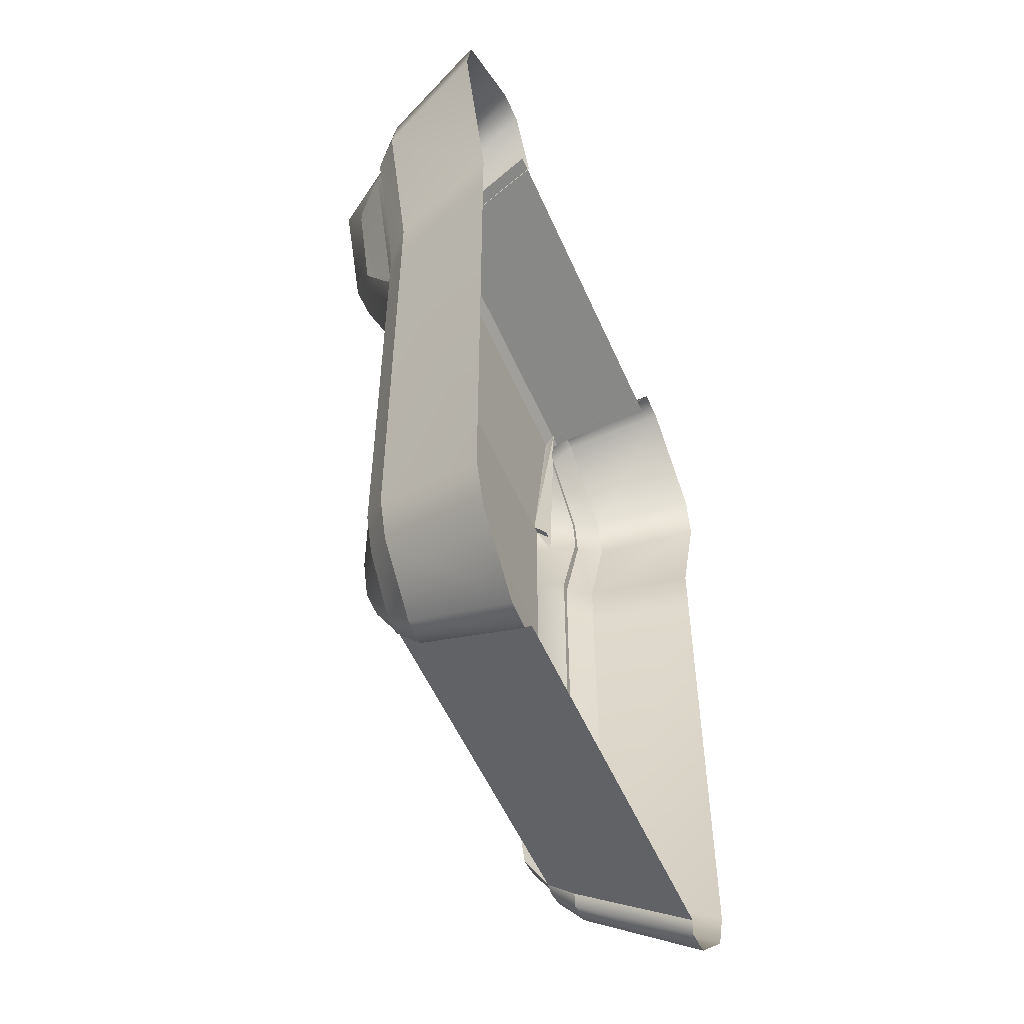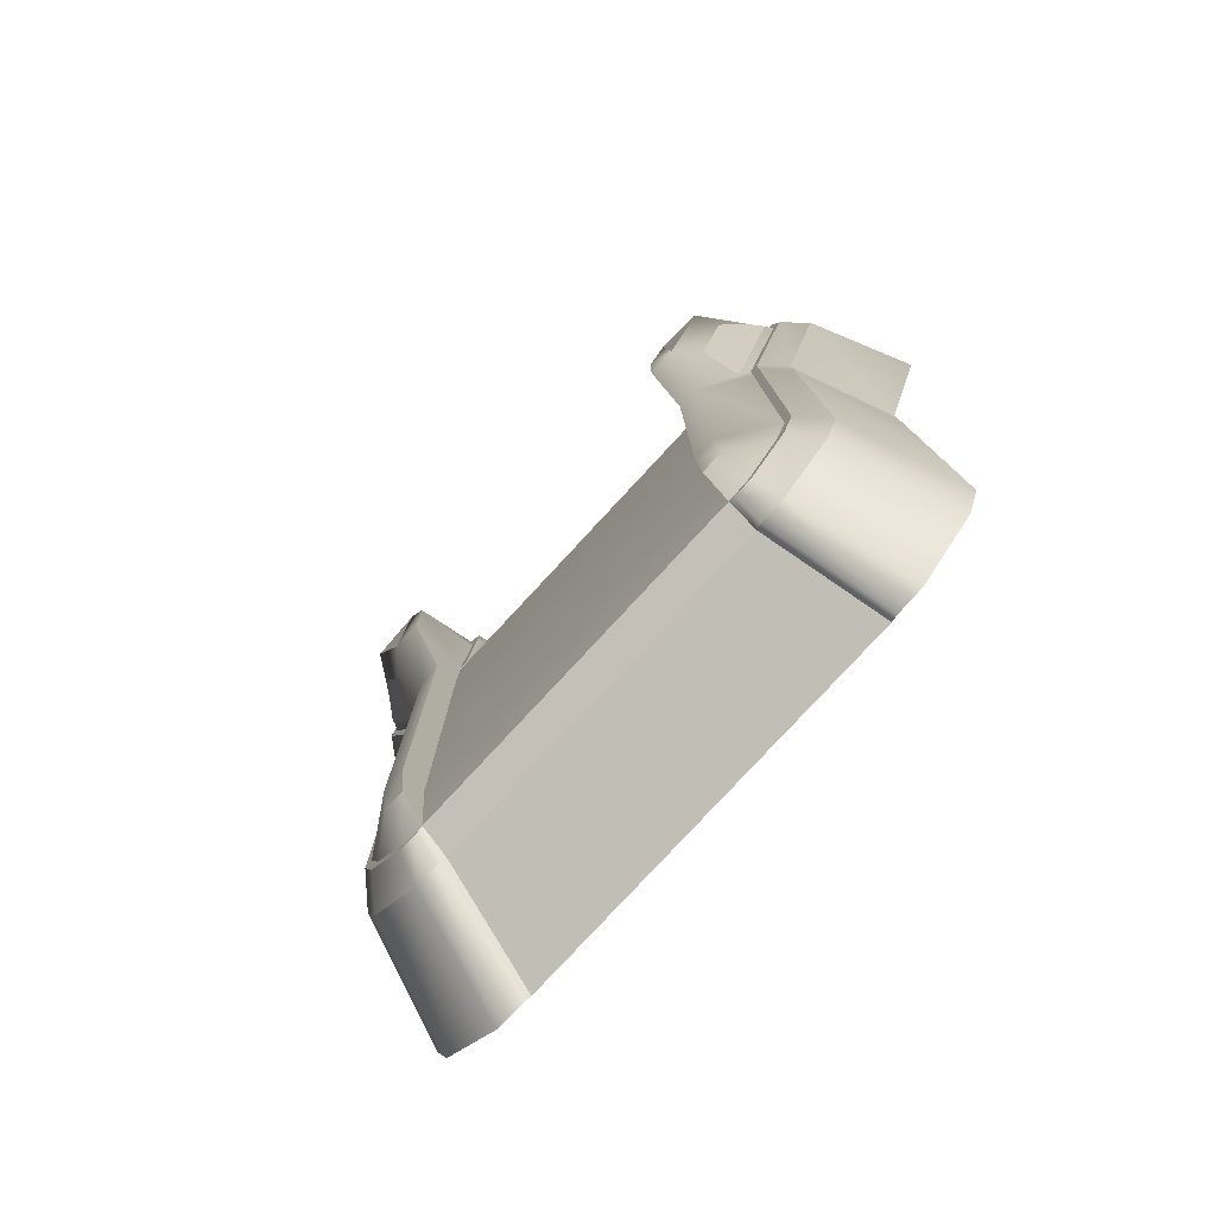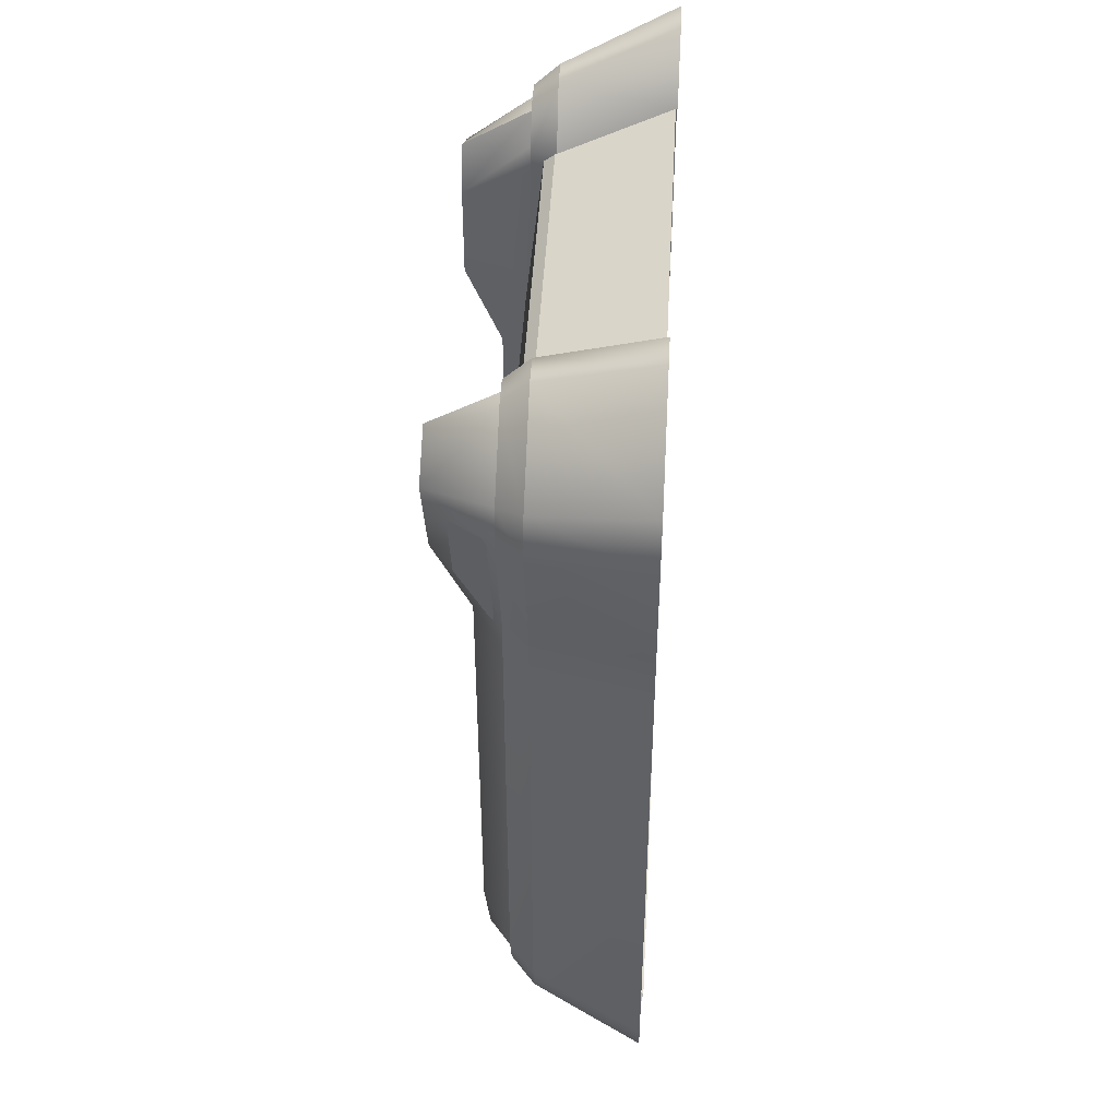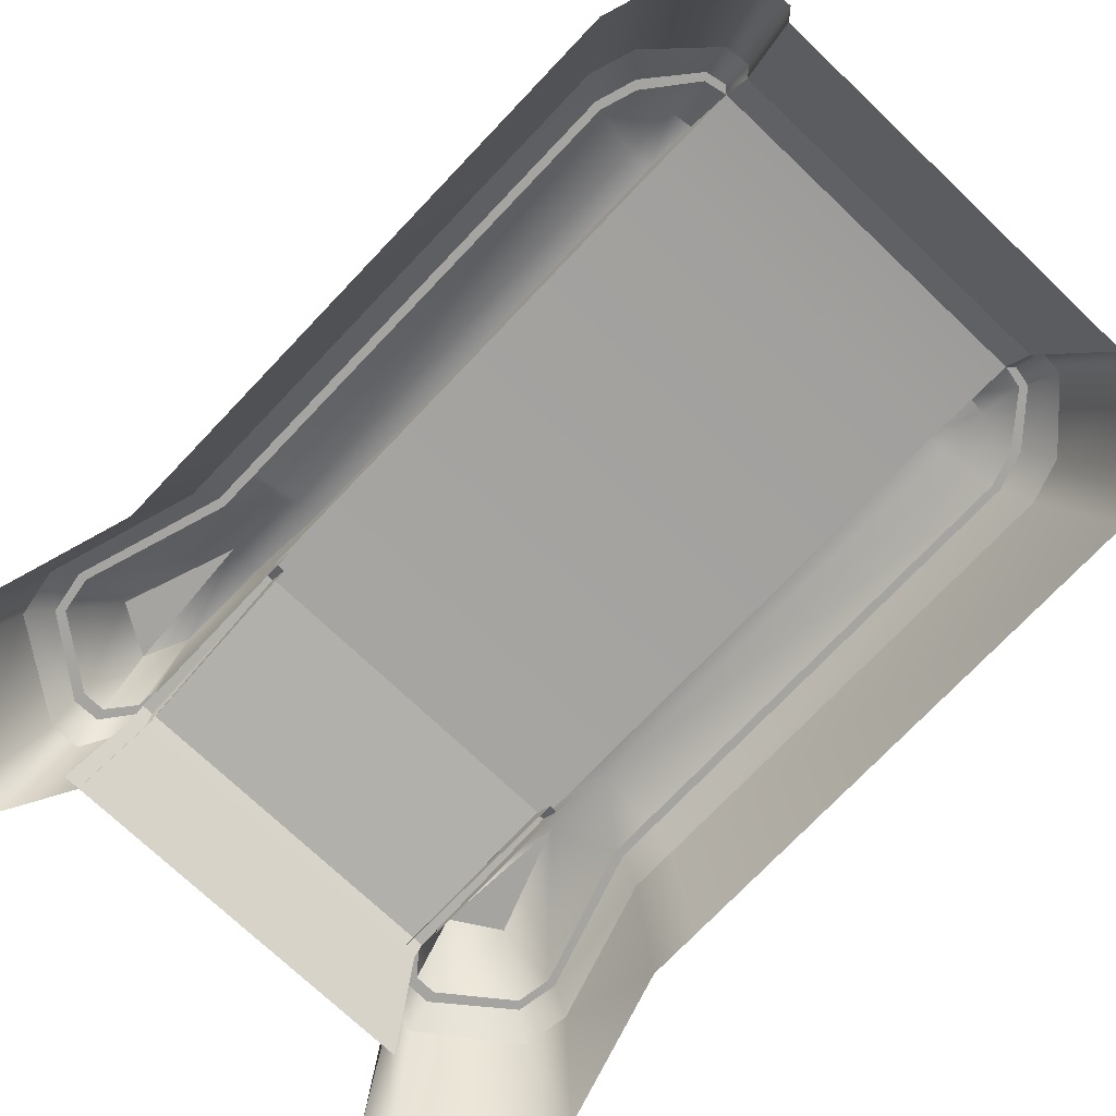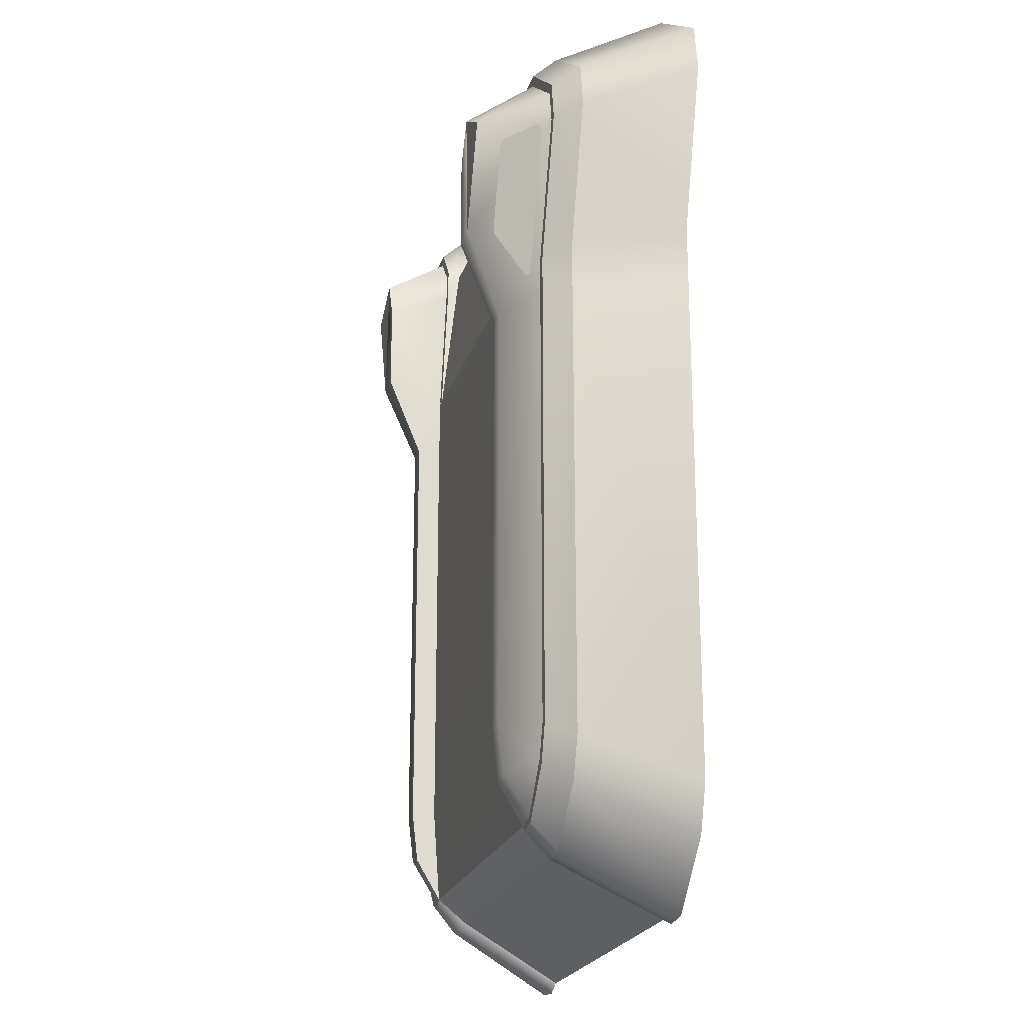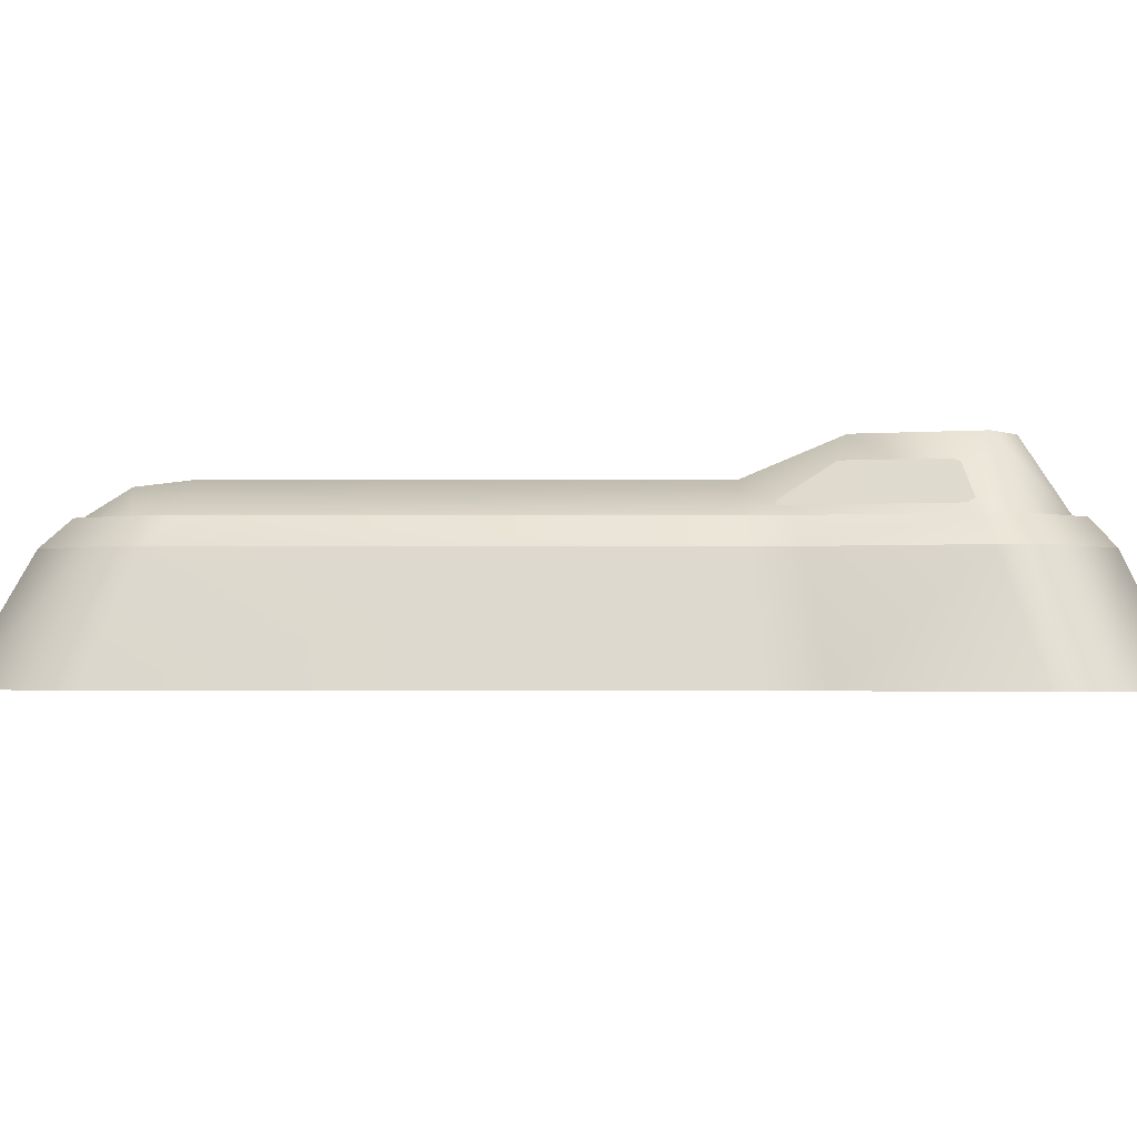
<metadata>
{"format":"obj","ext":"obj","renderer":"f3d","projection":"perspective","resolution":1024,"background":"white","views":[{"elev":-54.4,"azim":-66.6,"up":"+Z"},{"elev":-80.0,"azim":-132.9,"up":"+Z"},{"elev":46.2,"azim":-86.8,"up":"+Z"},{"elev":-73.4,"azim":136.5,"up":"+Y"},{"elev":-21.9,"azim":-105.1,"up":"+Z"},{"elev":-1.3,"azim":-89.6,"up":"+Y"}]}
</metadata>
<code>
g rdmobj00_rdmobj00.004_Maillage
v -19.87 9.495 36.73
v -20.71 9.495 22.79
v -24.71 9.495 33.8
v -19.95 2.677 40.82
v -17.86 9.495 32.4
v -19.87 9.495 36.73
v -17.81 2.677 38.2
v -17.65 2.677 35.45
v -17.65 2.677 -40.01
v -17.65 5.233 -35.73
v -17.65 3.351 -30.52
v -17.65 5.82 -30.52
v -17.65 5.82 13.97
v -17.65 3.351 13.97
v -17.65 3.272 20.52
v -17.73 9.495 22.81
v -17.65 1.557 16.35
v -17.65 0.8806 35.45
v -17.65 5.82 -30.52
v -17.65 5.233 -35.73
v -19.87 5.23 -35.43
v -19.87 5.82 -30.4
v -17.65 5.82 13.97
v -19.87 5.82 13.97
v -17.73 9.495 22.81
v -20.71 9.495 22.79
v -17.86 9.495 32.4
v -19.87 9.495 36.73
v -22.21 2.677 40.84
v -19.95 2.677 40.82
v -24.71 9.495 33.8
v -28.79 2.677 35.85
v -29.38 2.677 32.28
v -24.77 2.677 18.23
v -24.76 2.677 13.97
v -24.76 2.686 -31.49
v -23.61 2.677 -34.92
v -19.87 2.677 -39.54
v -17.65 5.233 -35.73
v -17.65 2.677 -40.01
v -28.78 3.539 31.38
v -28.68 3.938 32.07
v -26.24 6.452 30.72
v -26.39 6.525 31.38
v -26.02 6.953 31.27
v -25.59 7.204 30.55
v -23.12 7.204 22.75
v -23.31 6.452 21.54
v -22.84 7.187 21.79
v -22.98 6.64 20.95
v -24.01 3.539 16.85
v -23.67 3.934 16.77
v 17.86 9.495 32.4
v 19.87 9.495 36.73
v 20.71 9.495 22.79
v 17.73 9.495 22.81
v 19.87 5.82 13.97
v 17.65 5.82 13.97
v 19.87 5.82 -30.4
v 17.65 5.82 -30.52
v 19.87 5.23 -35.43
v 17.65 5.233 -35.73
v 22.21 2.677 40.84
v 19.95 2.677 40.82
v 24.71 9.495 33.8
v 28.79 2.677 35.85
v 29.38 2.677 32.28
v 24.77 2.677 18.23
v 24.76 2.677 13.97
v 24.76 2.686 -31.49
v 23.61 2.677 -34.92
v 19.87 2.677 -39.54
v 17.65 5.233 -35.73
v 17.65 2.677 -40.01
v -22.62 0.1584 44.36
v -25.46 -11.13 49.33
v -19.53 0.1526 44.29
v -21.99 -11.13 49.25
v -16.24 0.1434 38.48
v -18.29 -11.14 42.71
v -17.65 -0.1306 -42.35
v -19.88 -11.45 -48.28
v -18.34 0.145 -43.28
v -20.65 -11.14 -49.33
v -20.87 0.1443 -43.02
v -23.5 -11.14 -49.04
v -26.4 0.15 -37.44
v -29.72 -11.14 -42.76
v -27.82 0.1464 -33.19
v -31.32 -11.14 -37.98
v -27.85 0.1437 13.97
v -31.36 -11.14 15.12
v -27.86 0.1434 18.65
v -31.36 -11.14 20.38
v -32.41 0.1586 33.07
v -36.49 -11.13 36.62
v -31.6 0.1469 37.86
v -35.57 -11.14 42.01
v 23.5 -11.14 -49.04
v 18.34 0.145 -43.28
v 20.87 0.1443 -43.02
v 20.65 -11.14 -49.33
v 17.65 -0.1306 -42.35
v 19.88 -11.45 -48.28
v 18.29 -11.14 42.71
v 19.53 0.1526 44.29
v 16.24 0.1434 38.48
v 21.99 -11.13 49.25
v 22.62 0.1584 44.36
v 25.46 -11.13 49.33
v 31.6 0.1469 37.86
v 35.57 -11.14 42.01
v 32.41 0.1586 33.07
v 36.49 -11.13 36.62
v 27.86 0.1434 18.65
v 31.36 -11.14 20.38
v 27.85 0.1437 13.97
v 31.36 -11.14 15.12
v 27.82 0.1464 -33.19
v 31.32 -11.14 -37.98
v 26.4 0.15 -37.44
v 29.72 -11.14 -42.76
v -26.4 0.15 -37.44
v -24.3 2.677 -35.53
v -20.87 0.1443 -43.02
v -20.34 2.677 -40.19
v -18.34 2.677 -40.61
v -18.34 0.145 -43.28
v -17.65 -0.1306 -42.35
v -17.65 2.677 -40.01
v -16.24 0.1434 38.48
v -16.81 3.31 20.69
v -16.81 2.677 35.43
v -16.75 2.677 38.2
v -19.53 0.1526 44.29
v -19.68 2.677 41.96
v -22.62 0.1584 44.36
v -22.43 2.677 42.01
v -31.6 0.1469 37.86
v -29.49 2.677 36.51
v -32.41 0.1586 33.07
v -30.21 2.677 32.28
v -27.86 0.1434 18.65
v -25.61 2.677 17.96
v -27.85 0.1437 13.97
v -25.61 2.677 13.97
v -25.56 2.689 -31.68
v -27.82 0.1464 -33.19
v -19.68 2.677 41.96
v -17.81 2.677 38.2
v -19.95 2.677 40.82
v -16.75 2.677 38.2
v -17.65 2.677 35.45
v -16.81 2.677 35.43
v -17.65 3.31 20.7
v -16.81 3.31 20.69
v -18.34 2.677 -40.61
v -19.87 2.677 -39.54
v -17.65 2.677 -40.01
v -20.34 2.677 -40.19
v -23.61 2.677 -34.92
v -24.3 2.677 -35.53
v -24.76 2.686 -31.49
v -25.56 2.689 -31.68
v -25.61 2.677 13.97
v -24.76 2.677 13.97
v -25.61 2.677 17.96
v -24.77 2.677 18.23
v -29.38 2.677 32.28
v -30.21 2.677 32.28
v -28.79 2.677 35.85
v -29.49 2.677 36.51
v -22.21 2.677 40.84
v -22.43 2.677 42.01
v 19.87 2.677 -39.54
v 18.34 2.677 -40.61
v 17.65 2.677 -40.01
v 20.34 2.677 -40.19
v 23.61 2.677 -34.92
v 24.3 2.677 -35.53
v 24.76 2.686 -31.49
v 25.56 2.689 -31.68
v 25.61 2.677 13.97
v 24.76 2.677 13.97
v 25.61 2.677 17.96
v 24.77 2.677 18.23
v 29.38 2.677 32.28
v 30.21 2.677 32.28
v 28.79 2.677 35.85
v 29.49 2.677 36.51
v 22.21 2.677 40.84
v 22.43 2.677 42.01
v 19.95 2.677 40.82
v 19.68 2.677 41.96
v 17.81 2.677 38.2
v 16.75 2.677 38.2
v 17.65 2.677 35.45
v 16.81 2.677 35.43
v 17.65 3.31 20.7
v 16.81 3.31 20.69
v 16.81 3.31 20.69
v 16.24 0.1434 38.48
v 16.81 2.677 35.43
v 16.75 2.677 38.2
v 19.53 0.1526 44.29
v 19.68 2.677 41.96
v 22.62 0.1584 44.36
v 22.43 2.677 42.01
v 31.6 0.1469 37.86
v 29.49 2.677 36.51
v 32.41 0.1586 33.07
v 30.21 2.677 32.28
v 27.86 0.1434 18.65
v 25.61 2.677 17.96
v 27.85 0.1437 13.97
v 25.61 2.677 13.97
v 25.56 2.689 -31.68
v 27.82 0.1464 -33.19
v 26.4 0.15 -37.44
v 24.3 2.677 -35.53
v 20.87 0.1443 -43.02
v 20.34 2.677 -40.19
v 18.34 2.677 -40.61
v 18.34 0.145 -43.28
v 17.65 -0.1306 -42.35
v 17.65 2.677 -40.01
v 28.78 3.539 31.38
v 26.24 6.452 30.72
v 28.68 3.938 32.07
v 26.39 6.525 31.38
v 26.02 6.953 31.27
v 25.59 7.204 30.55
v 23.12 7.204 22.75
v 23.31 6.452 21.54
v 22.84 7.187 21.79
v 22.98 6.64 20.95
v 24.01 3.539 16.85
v 23.67 3.934 16.77
v 17.73 9.495 22.81
v 17.65 3.272 20.52
v 17.86 9.495 32.4
v 17.65 5.82 13.97
v 17.65 3.351 13.97
v 17.65 3.351 -30.52
v 17.65 5.82 -30.52
v 17.65 5.233 -35.73
v 17.65 2.677 -40.01
v 17.65 0.8806 35.45
v 17.65 2.677 35.45
v 17.65 1.557 16.35
v 17.81 2.677 38.2
v 19.95 2.677 40.82
v 19.87 9.495 36.73
v 20.71 9.495 22.79
v 19.87 9.495 36.73
v 24.71 9.495 33.8
v 17.65 3.31 20.7
v 16.81 1.748 18.8
v 16.81 3.31 20.69
v 17.65 1.748 18.8
v -16.81 1.748 18.8
v -17.65 3.31 20.7
v -16.81 3.31 20.69
v -17.65 1.748 18.8
v -17.65 0.3077 38.48
v 19.88 -10.96 42.71
v 17.65 0.3077 38.48
v -19.88 -10.96 42.71
v -17.65 -0.1306 -42.35
v 19.88 -11.45 -48.28
v -19.88 -11.45 -48.28
v 17.65 -0.1306 -42.35
v 16.81 3.31 20.69
v 16.81 1.748 18.8
v 16.24 0.1434 38.48
v -16.81 1.748 18.8
v -16.81 3.31 20.69
v -16.24 0.1434 38.48
v -17.65 1.393 37.49
v 17.65 3.272 20.52
v -17.65 3.272 20.52
v 17.65 1.393 37.49
v -17.65 0.3077 38.48
v 17.65 1.393 37.49
v -17.65 1.393 37.49
v 17.65 0.3077 38.48
g off
g rdmobj00_rdmobj00.004_cmn_metal_ms_dashpanel_dif
f 1 2 3
f 4 5 6
f 7 5 4
f 8 5 7
f 9 10 11
f 11 10 12
f 11 12 13
f 11 13 14
f 14 13 15
f 15 13 16
f 15 16 5
f 15 5 8
f 15 8 17
f 18 17 8
f 19 20 21
f 19 21 22
f 22 23 19
f 24 23 22
f 24 25 23
f 26 25 24
f 26 27 25
f 28 27 26
f 28 29 30
f 31 29 28
f 31 32 29
f 31 33 32
f 26 33 31
f 26 34 33
f 24 34 26
f 24 35 34
f 24 36 35
f 22 36 24
f 22 37 36
f 21 37 22
f 21 38 37
f 39 38 21
f 39 40 38
f 41 42 43
f 43 42 44
f 43 44 45
f 46 43 45
f 46 47 43
f 48 43 47
f 47 49 48
f 50 48 49
f 48 50 51
f 52 51 50
f 53 54 55
f 53 55 56
f 56 55 57
f 57 58 56
f 59 58 57
f 59 60 58
f 61 60 59
f 61 62 60
f 63 54 64
f 63 65 54
f 66 65 63
f 67 65 66
f 67 55 65
f 68 55 67
f 57 55 68
f 68 69 57
f 57 69 70
f 57 70 59
f 59 70 71
f 71 61 59
f 72 61 71
f 72 73 61
f 74 73 72
f 75 76 77
f 77 76 78
f 77 78 79
f 79 78 80
f 81 82 83
f 83 82 84
f 83 84 85
f 85 84 86
f 85 86 87
f 87 86 88
f 87 88 89
f 89 88 90
f 89 90 91
f 91 90 92
f 91 92 93
f 93 92 94
f 93 94 95
f 95 94 96
f 95 96 97
f 97 96 98
f 97 98 75
f 75 98 76
f 99 100 101
f 102 100 99
f 102 103 100
f 104 103 102
f 105 106 107
f 108 106 105
f 108 109 106
f 110 109 108
f 110 111 109
f 112 111 110
f 112 113 111
f 114 113 112
f 114 115 113
f 116 115 114
f 116 117 115
f 118 117 116
f 118 119 117
f 120 119 118
f 120 121 119
f 122 121 120
f 122 101 121
f 99 101 122
f 123 124 125
f 125 124 126
f 125 126 127
f 125 127 128
f 128 127 129
f 129 127 130
f 131 132 133
f 131 133 134
f 131 134 135
f 135 134 136
f 135 136 137
f 137 136 138
f 137 138 139
f 139 138 140
f 139 140 141
f 141 140 142
f 141 142 143
f 143 142 144
f 143 144 145
f 145 144 146
f 145 146 147
f 145 147 148
f 148 147 123
f 123 147 124
f 149 150 151
f 152 150 149
f 152 153 150
f 154 153 152
f 154 155 153
f 156 155 154
f 157 158 159
f 160 158 157
f 160 161 158
f 162 161 160
f 162 163 161
f 164 163 162
f 165 163 164
f 165 166 163
f 167 166 165
f 167 168 166
f 167 169 168
f 170 169 167
f 170 171 169
f 172 171 170
f 172 173 171
f 174 173 172
f 174 151 173
f 149 151 174
f 175 176 177
f 175 178 176
f 179 178 175
f 179 180 178
f 181 180 179
f 181 182 180
f 181 183 182
f 184 183 181
f 184 185 183
f 186 185 184
f 187 185 186
f 187 188 185
f 189 188 187
f 189 190 188
f 191 190 189
f 191 192 190
f 193 192 191
f 193 194 192
f 195 194 193
f 195 196 194
f 197 196 195
f 197 198 196
f 199 198 197
f 199 200 198
f 201 202 203
f 203 202 204
f 204 202 205
f 204 205 206
f 206 205 207
f 206 207 208
f 208 207 209
f 208 209 210
f 210 209 211
f 210 211 212
f 212 211 213
f 212 213 214
f 214 213 215
f 214 215 216
f 216 215 217
f 217 215 218
f 217 218 219
f 217 219 220
f 220 219 221
f 220 221 222
f 222 221 223
f 223 221 224
f 223 224 225
f 223 225 226
f 227 228 229
f 230 229 228
f 230 228 231
f 232 231 228
f 232 228 233
f 234 233 228
f 233 234 235
f 236 235 234
f 234 237 236
f 238 236 237
f 239 240 241
f 242 240 239
f 242 243 240
f 242 244 243
f 245 244 242
f 246 244 245
f 246 247 244
f 248 249 250
f 240 250 249
f 241 240 249
f 241 249 251
f 241 251 252
f 241 252 253
f 254 255 256
f 257 258 259
f 260 258 257
f 261 262 263
f 261 264 262
f 265 266 267
f 265 268 266
f 269 270 271
f 269 272 270
f 273 274 275
f 276 277 278
f 279 280 281
f 279 282 280
f 283 284 285
f 283 286 284
g rdmobj01_rdmobj01.005_Maillage
v 17.65 -0.1306 -42.35
v -17.65 2.677 -40.01
v 17.65 2.677 -40.01
v -17.65 -0.1306 -42.35
v 17.65 3.272 20.52
v -17.65 3.351 13.97
v -17.65 3.272 20.52
v 17.65 3.351 13.97
v 17.65 3.351 -30.52
v -17.65 3.351 -30.52
v -17.65 2.677 -40.01
v 17.65 2.677 -40.01
g off
g rdmobj01_rdmobj01.005_cmn_metal_ms_dashbelt_dif
f 287 288 289
f 287 290 288
f 291 292 293
f 294 292 291
f 295 292 294
f 295 296 292
f 295 297 296
f 298 297 295
g rdmobj02_rdmobj02.005_Maillage
v 24.01 3.539 16.85
v 23.31 6.452 21.54
v 28.78 3.539 31.38
v -24.01 3.539 16.85
v -28.78 3.539 31.38
v -23.31 6.452 21.54
v -26.24 6.452 30.72
v 26.24 6.452 30.72
g off
g rdmobj02_rdmobj02.005_cmn_obj_panelarrow01_dif_HD
f 299 300 301
f 302 303 304
f 305 304 303
f 306 301 300

</code>
